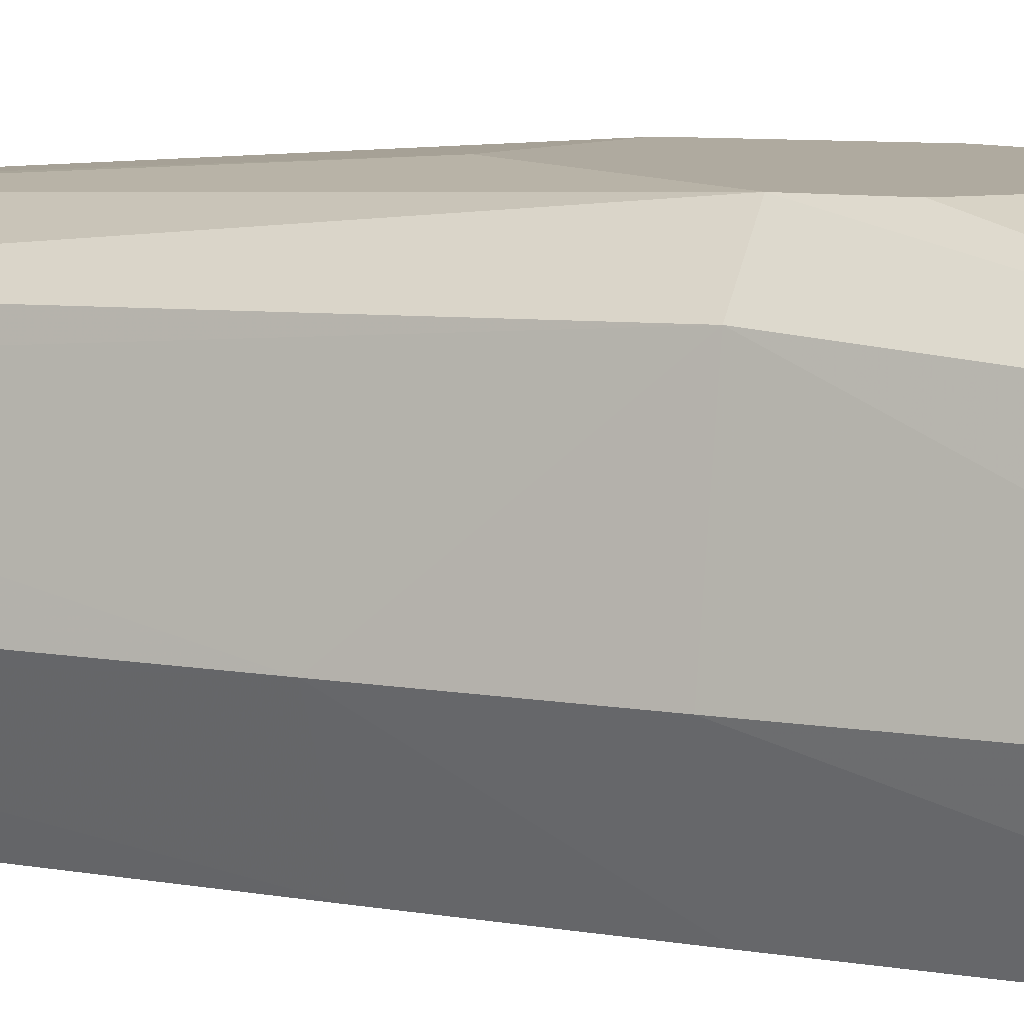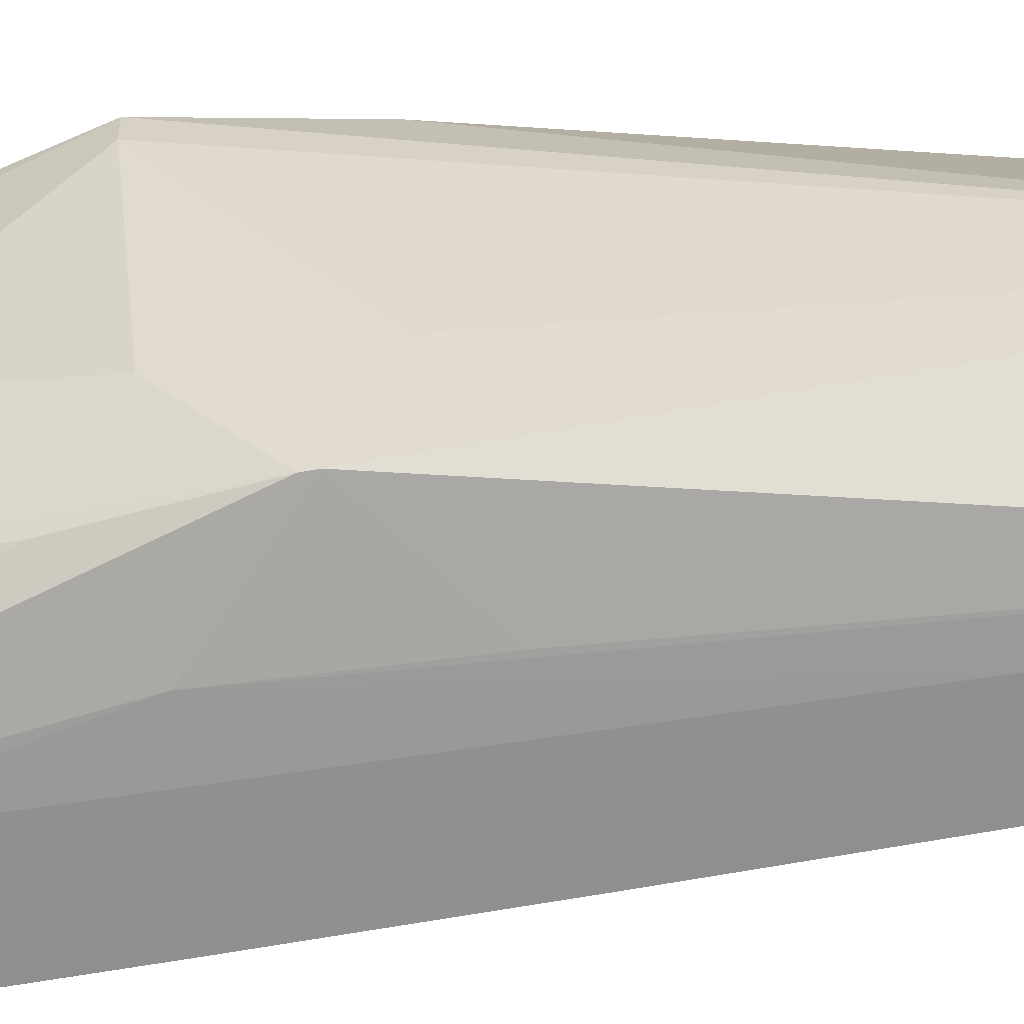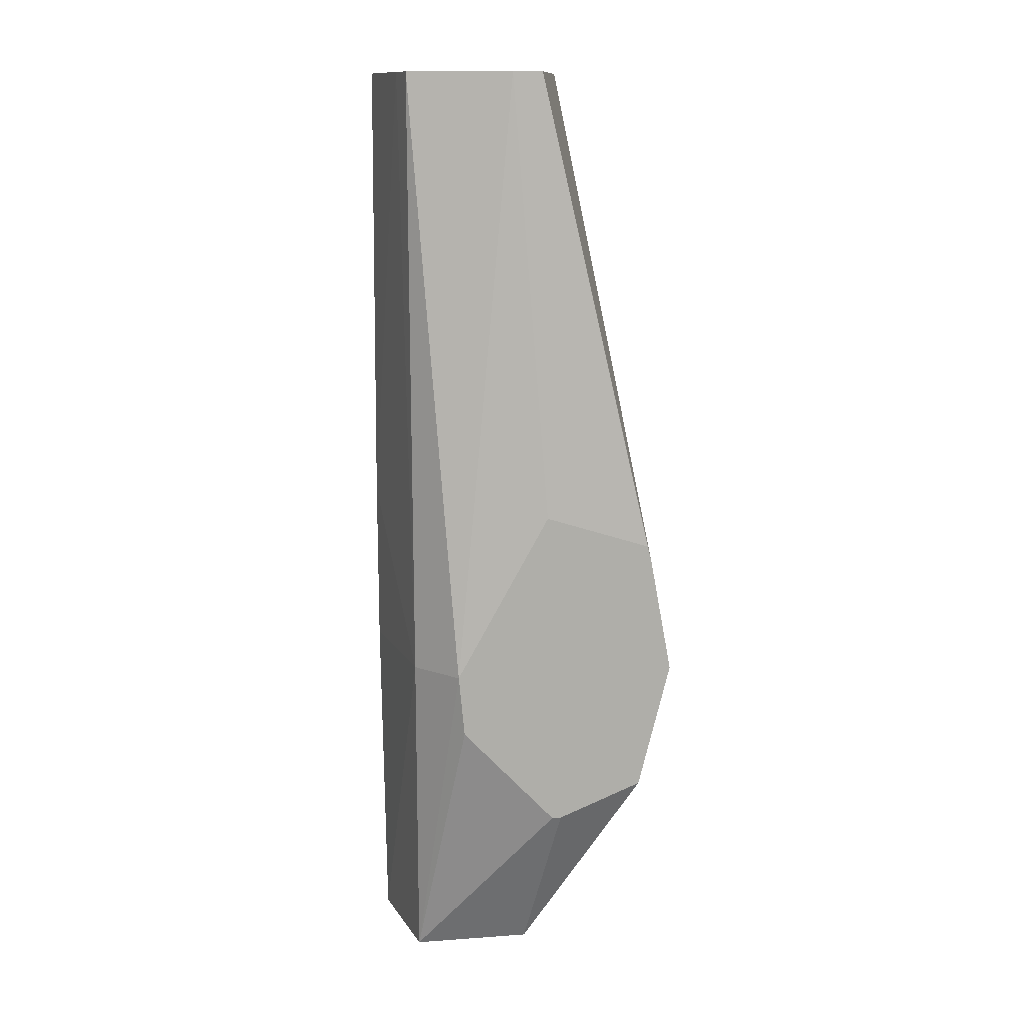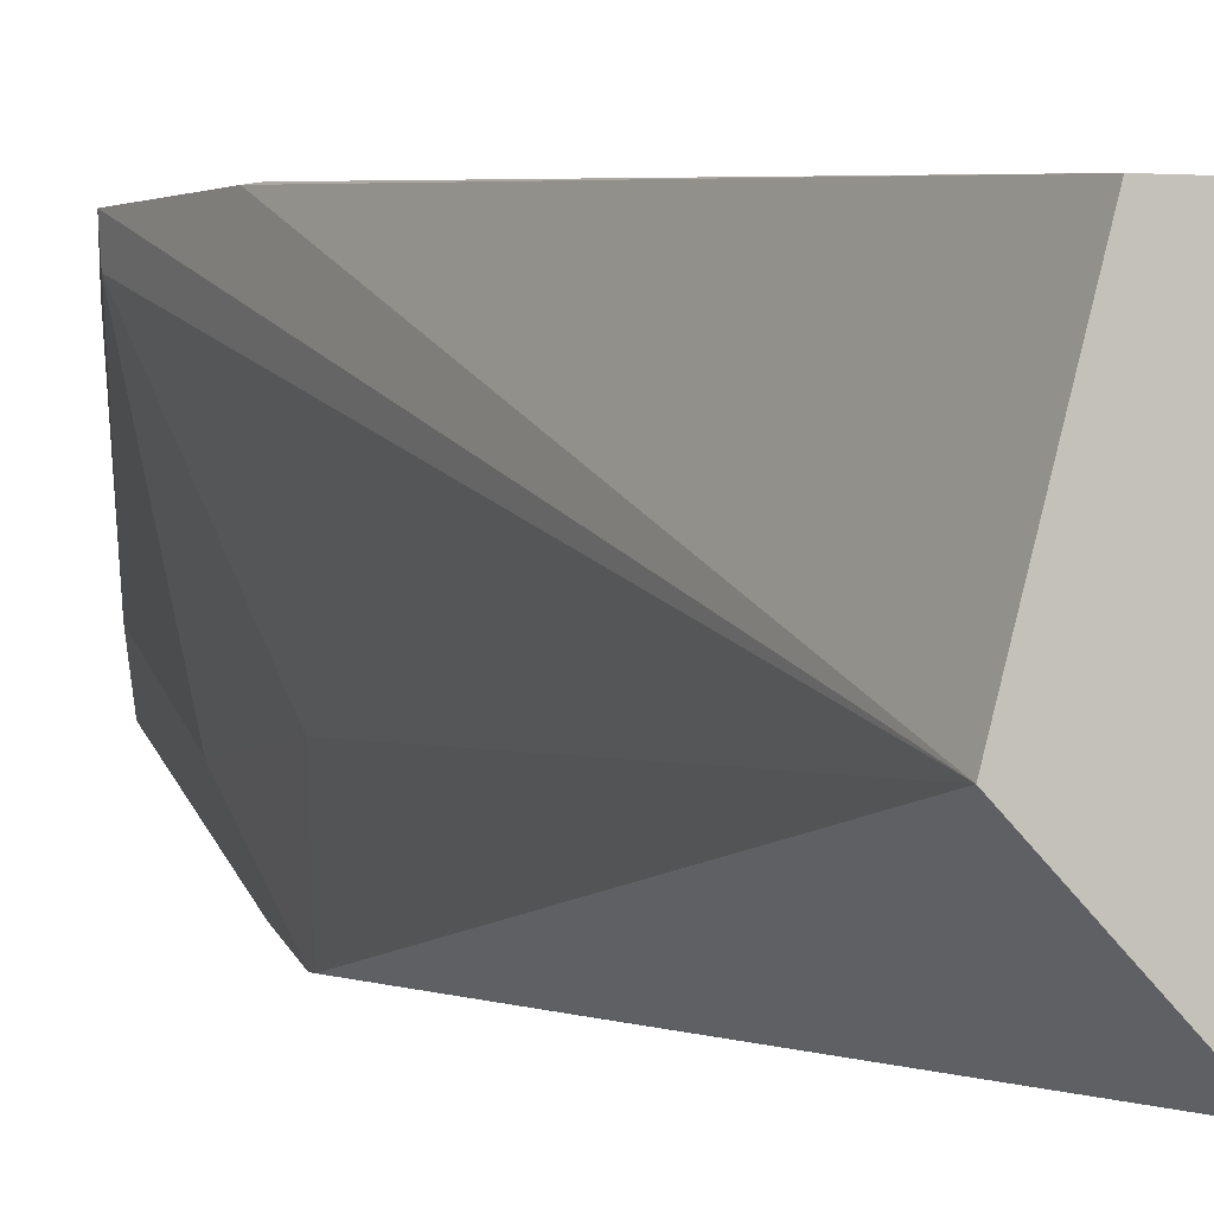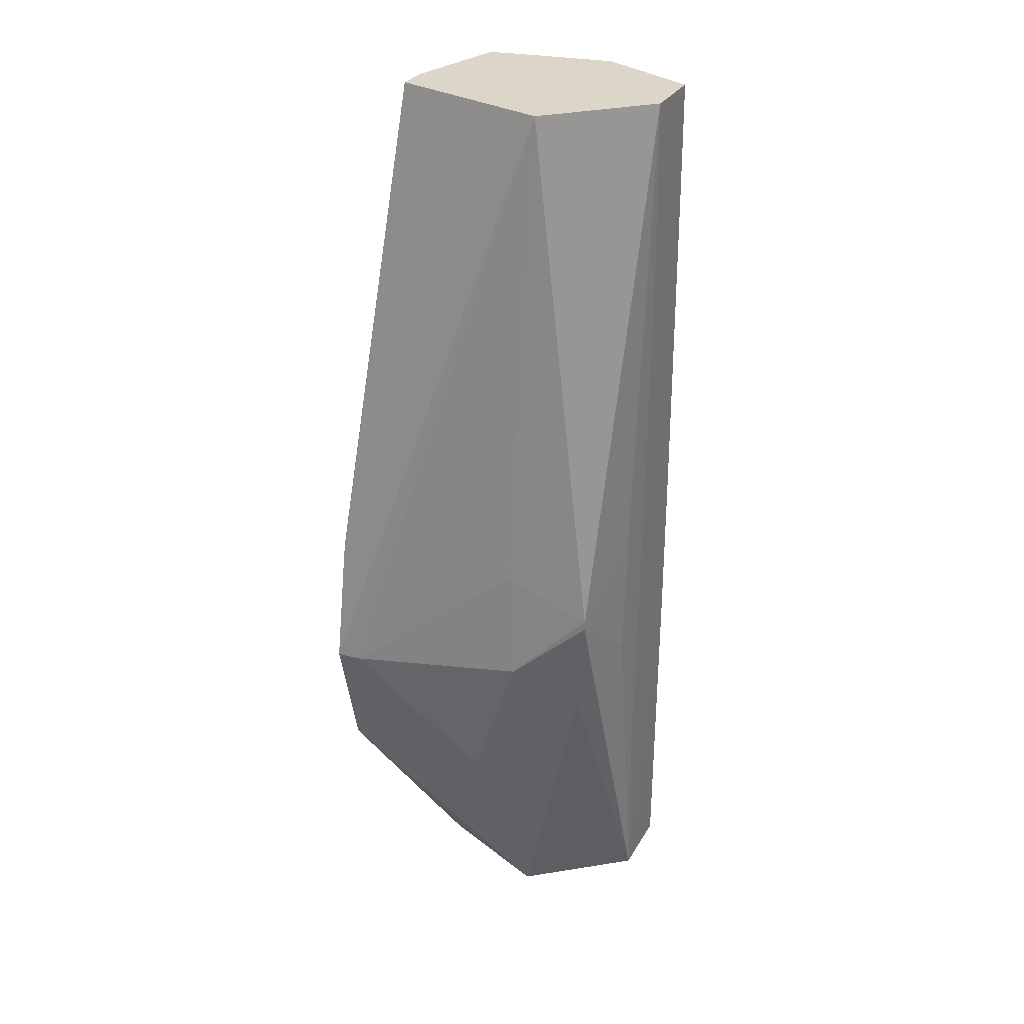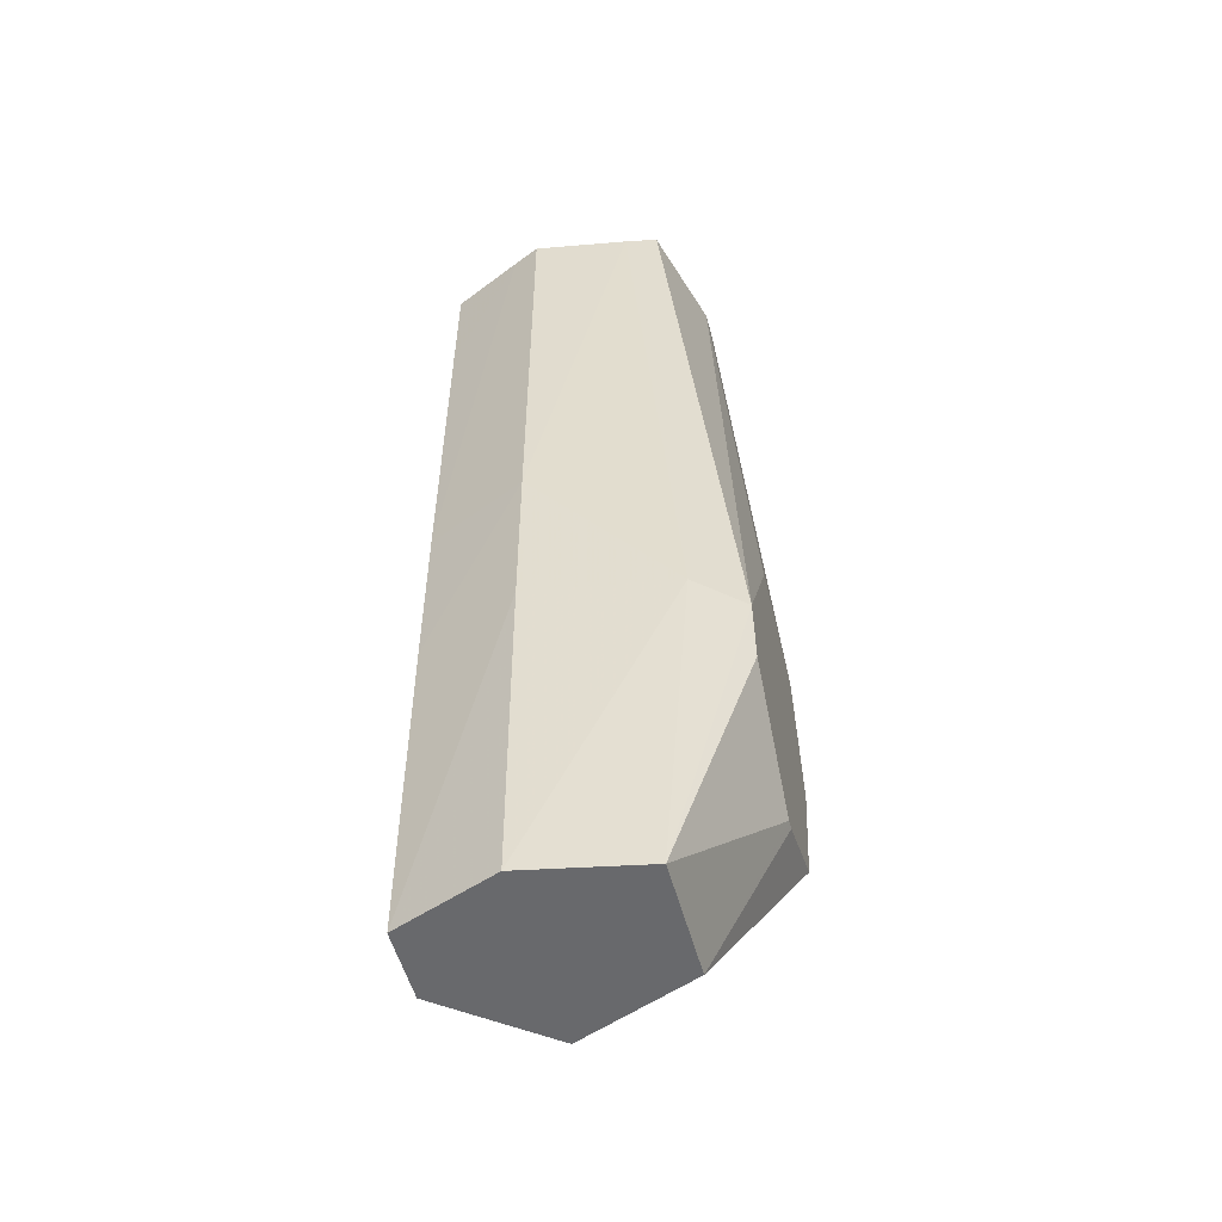
<metadata>
{"format":"obj","ext":"obj","renderer":"f3d","projection":"perspective","resolution":1024,"background":"white","views":[{"elev":9.4,"azim":-64.9,"up":"+Z"},{"elev":-65.3,"azim":100.1,"up":"+Z"},{"elev":12.7,"azim":-9.5,"up":"+Y"},{"elev":-0.4,"azim":161.6,"up":"+Z"},{"elev":30.2,"azim":115.5,"up":"+Y"},{"elev":-52.8,"azim":-75.2,"up":"+Y"}]}
</metadata>
<code>
v -0.1574 0.05746 0.01977
v -0.1566 0.07756 0.02397
v -0.1573 0.07756 0.01977
v -0.1568 0.07756 0.01856
v -0.1554 0.05746 0.01532
v -0.1554 0.0501 0.01531
v -0.1574 0.0501 0.01977
v -0.1563 0.0501 0.02613
v -0.1563 0.07756 0.02541
v -0.1553 0.07756 0.01539
v -0.1554 0.07221 0.01537
v -0.1525 0.07221 0.01537
v -0.1525 0.06484 0.01534
v -0.1519 0.04272 0.01532
v -0.1522 0.03537 0.01532
v -0.1554 0.04272 0.01532
v -0.1554 0.03537 0.01533
v -0.1571 0.03537 0.01977
v -0.1561 0.03537 0.02494
v -0.1545 0.0501 0.02817
v -0.1517 0.07756 0.02676
v -0.1523 0.07756 0.01539
v -0.1503 0.05066 0.01545
v -0.1486 0.03537 0.01975
v -0.1469 0.05349 0.01605
v -0.1476 0.04857 0.01662
v -0.1508 0.03537 0.02494
v -0.15 0.04286 0.02817
v -0.1542 0.04732 0.02817
v -0.1503 0.05755 0.02817
v -0.1503 0.07756 0.02676
v -0.1506 0.0568 0.01546
v -0.1484 0.07756 0.01951
v -0.1469 0.05391 0.01605
v -0.1463 0.04414 0.02153
v -0.1458 0.04421 0.02714
v -0.1458 0.04438 0.02817
v -0.146 0.05066 0.01935
v -0.1496 0.04286 0.02817
v -0.1455 0.05604 0.02817
v -0.1454 0.05533 0.02817
v -0.1444 0.0501 0.02817
v -0.1444 0.0501 0.02714
v -0.1463 0.05565 0.01977
f 1 2 3
f 1 3 4
f 1 4 5
f 1 5 6
f 1 6 7
f 1 7 8
f 1 8 2
f 2 9 21
f 2 21 31
f 2 31 33
f 2 33 22
f 2 22 10
f 2 10 4
f 2 4 3
f 2 8 9
f 4 10 11
f 4 11 5
f 5 11 12
f 5 12 13
f 5 13 14
f 5 14 6
f 6 14 15
f 6 15 16
f 6 16 17
f 6 17 7
f 7 17 18
f 7 18 8
f 8 18 19
f 8 19 20
f 8 20 9
f 9 20 21
f 10 22 12
f 10 12 11
f 12 22 13
f 13 22 23
f 13 23 14
f 14 23 15
f 15 24 27
f 15 27 19
f 15 19 18
f 15 18 17
f 15 17 16
f 15 23 25
f 15 25 26
f 15 26 24
f 19 27 28
f 19 28 29
f 19 29 20
f 20 29 28
f 20 28 39
f 20 39 37
f 20 37 42
f 20 42 41
f 20 41 40
f 20 40 30
f 20 30 21
f 21 30 31
f 22 32 23
f 22 33 34
f 22 34 32
f 23 34 25
f 23 32 34
f 24 35 36
f 24 36 37
f 24 37 27
f 24 26 25
f 24 25 38
f 24 38 35
f 25 34 38
f 27 39 28
f 27 37 39
f 30 40 31
f 31 40 41
f 31 41 33
f 33 42 43
f 33 43 44
f 33 44 34
f 33 41 42
f 34 44 38
f 35 38 43
f 35 43 36
f 36 43 42
f 36 42 37
f 38 44 43

</code>
